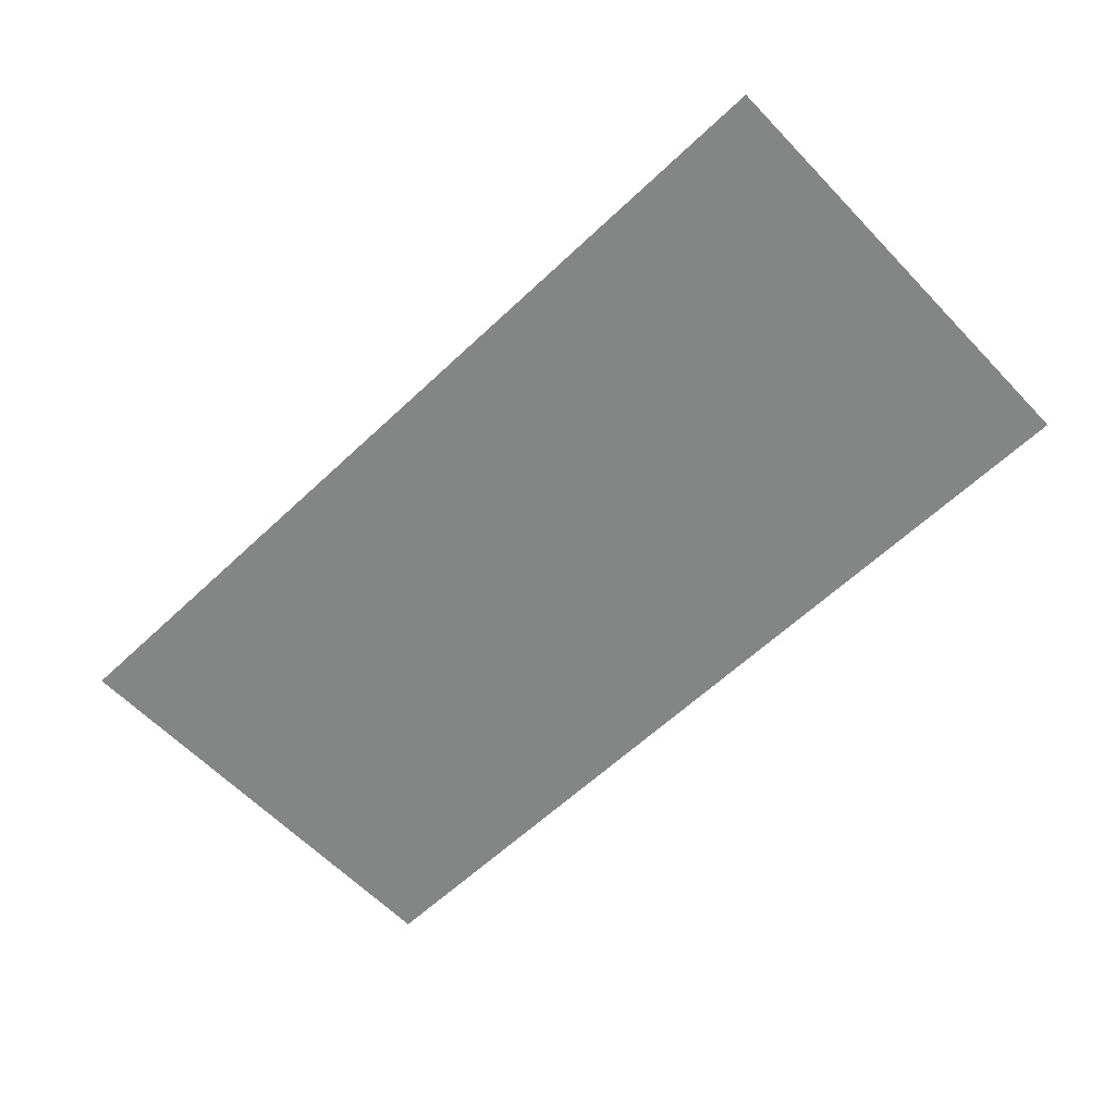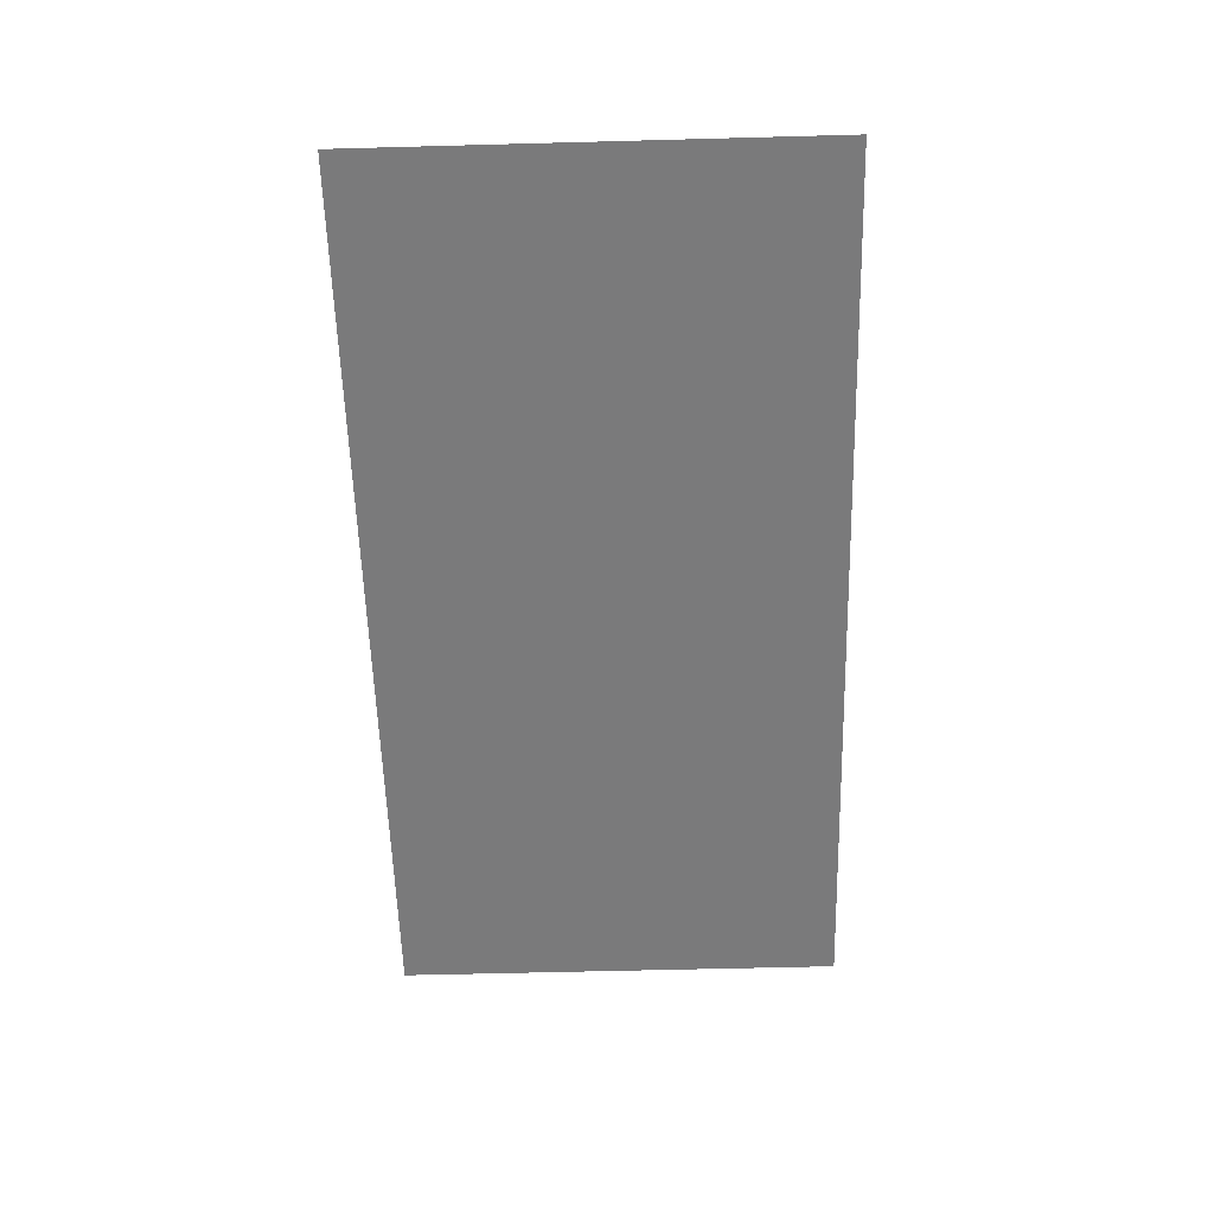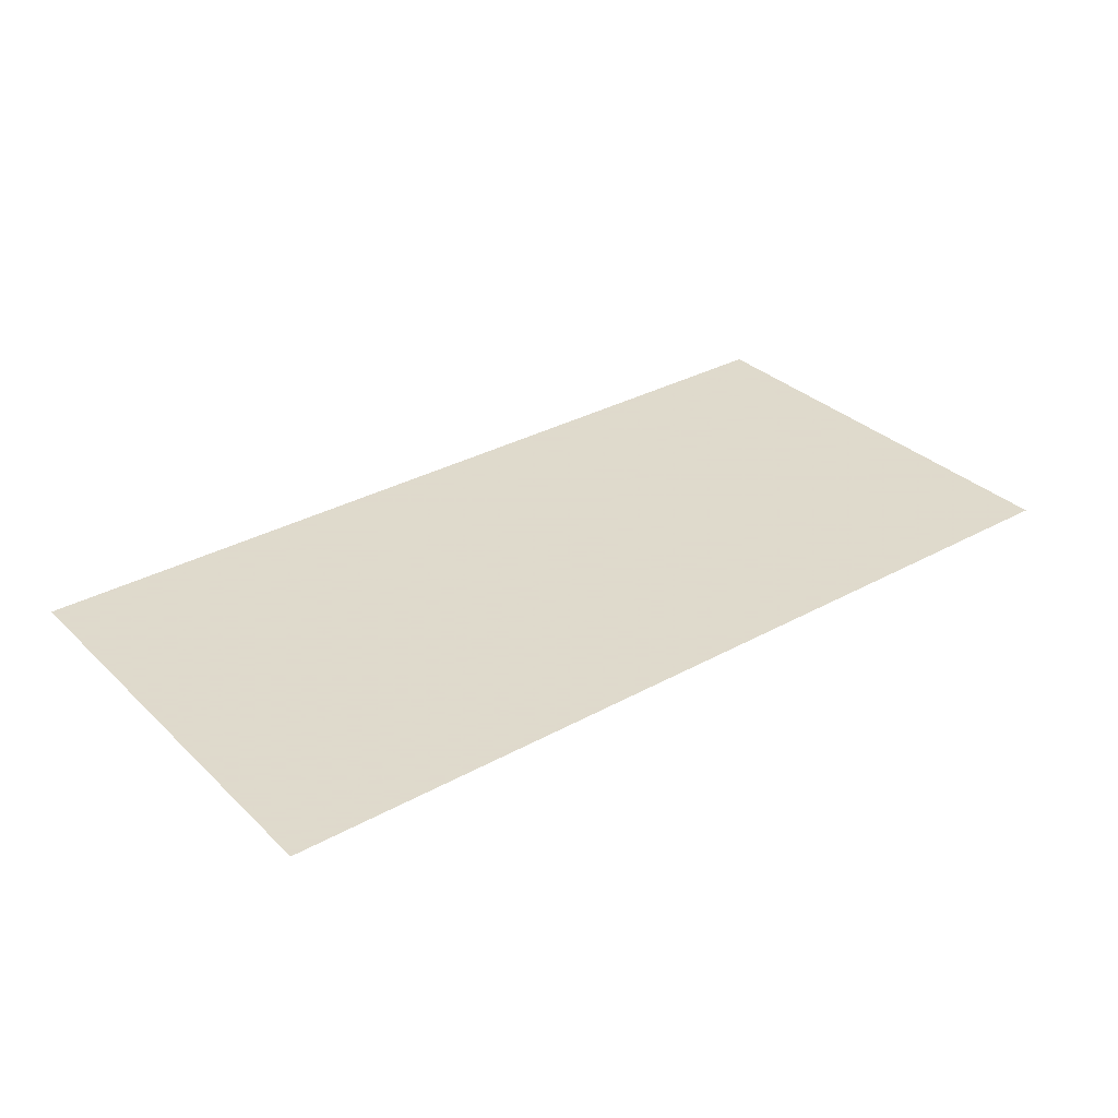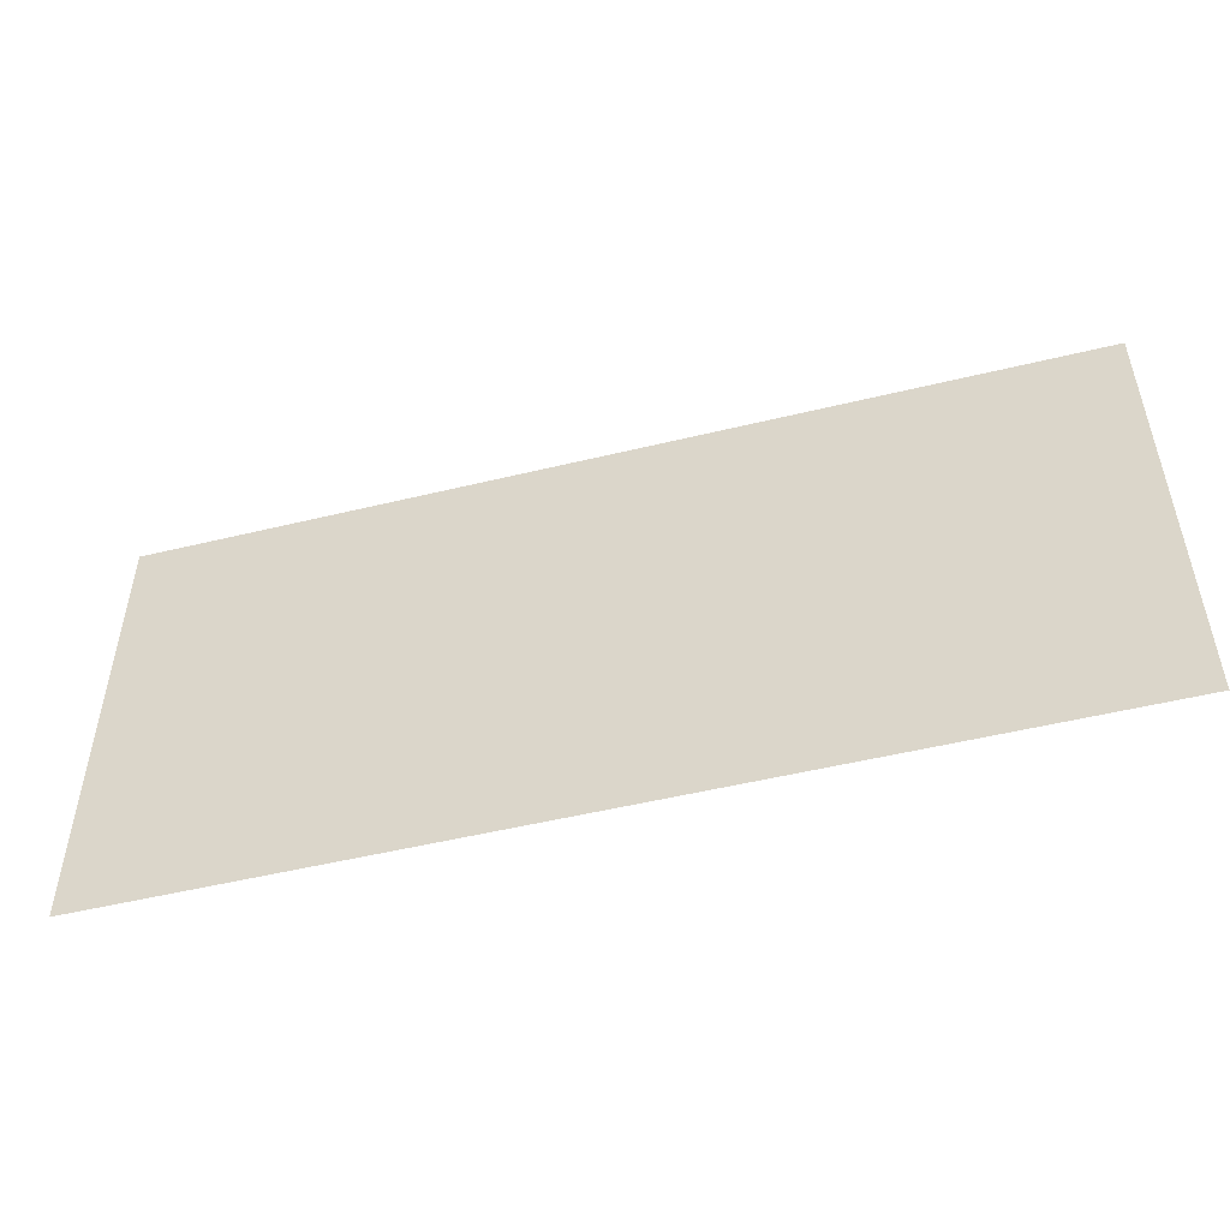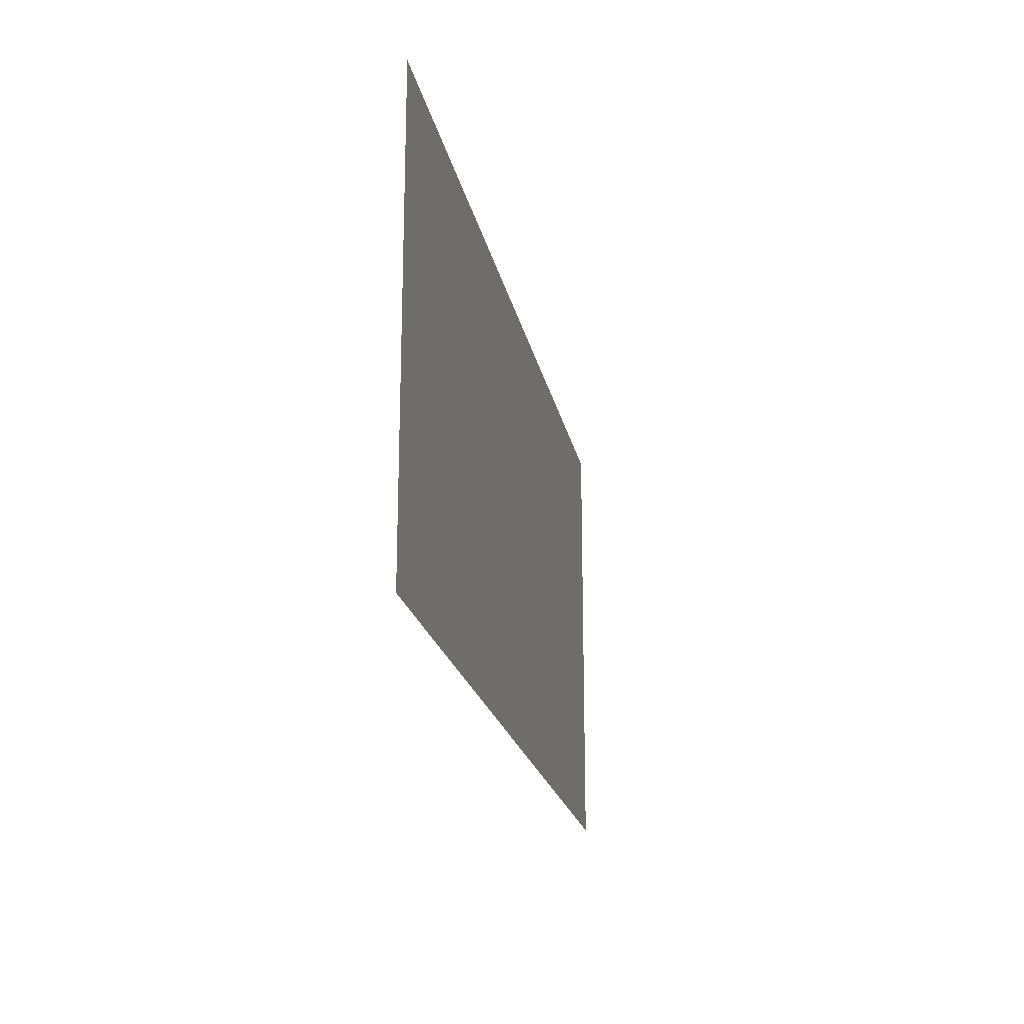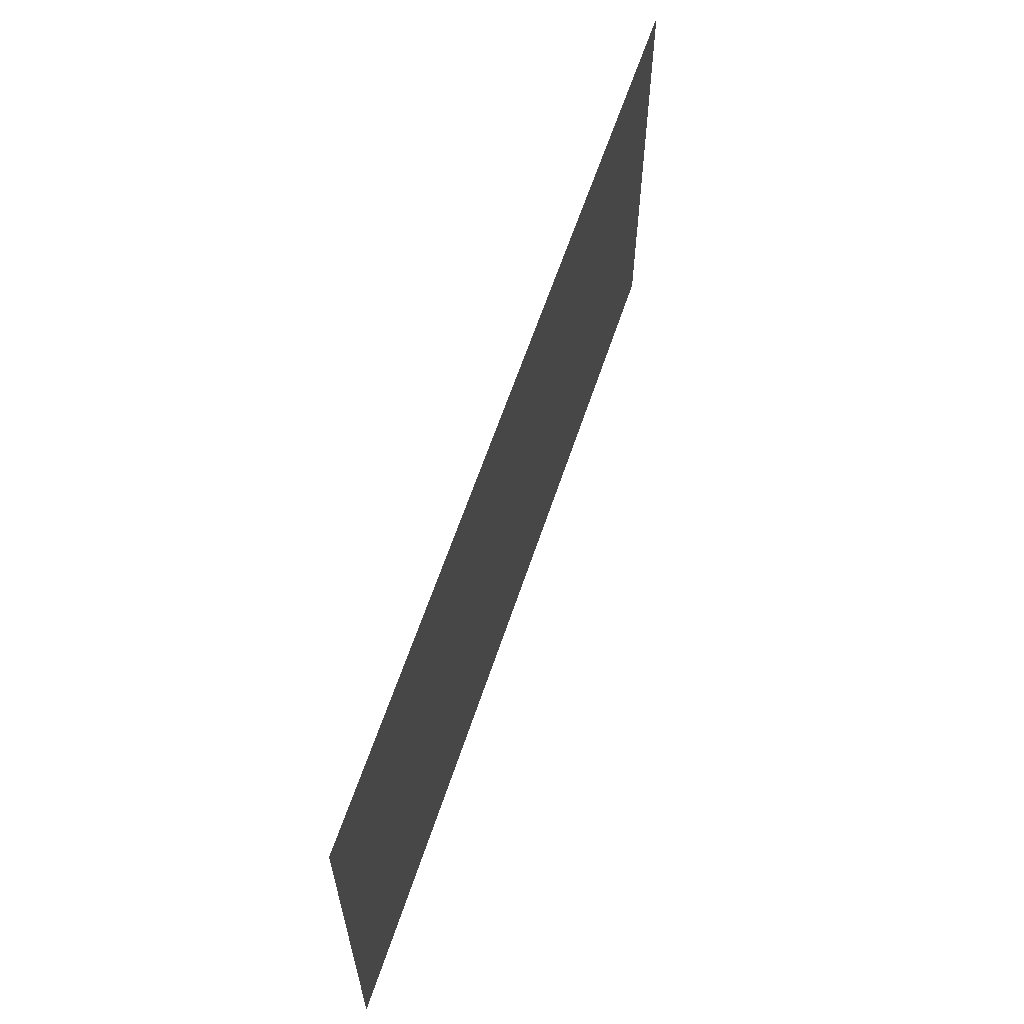
<metadata>
{"format":"obj","ext":"obj","renderer":"f3d","projection":"perspective","resolution":1024,"background":"white","views":[{"elev":-61.6,"azim":-136.3,"up":"+Z"},{"elev":-58.1,"azim":-88.4,"up":"+Z"},{"elev":32.4,"azim":-37.6,"up":"+Z"},{"elev":-50.7,"azim":-165.1,"up":"+Y"},{"elev":-20.2,"azim":-79.2,"up":"+Y"},{"elev":61.3,"azim":108.3,"up":"+Y"}]}
</metadata>
<code>
v -42.41 4.336 14.64
v -42.41 4.281 14.64
v -42.3 4.336 14.64
v -42.3 4.281 14.64
f 1 2 3
f 2 3 4

</code>
